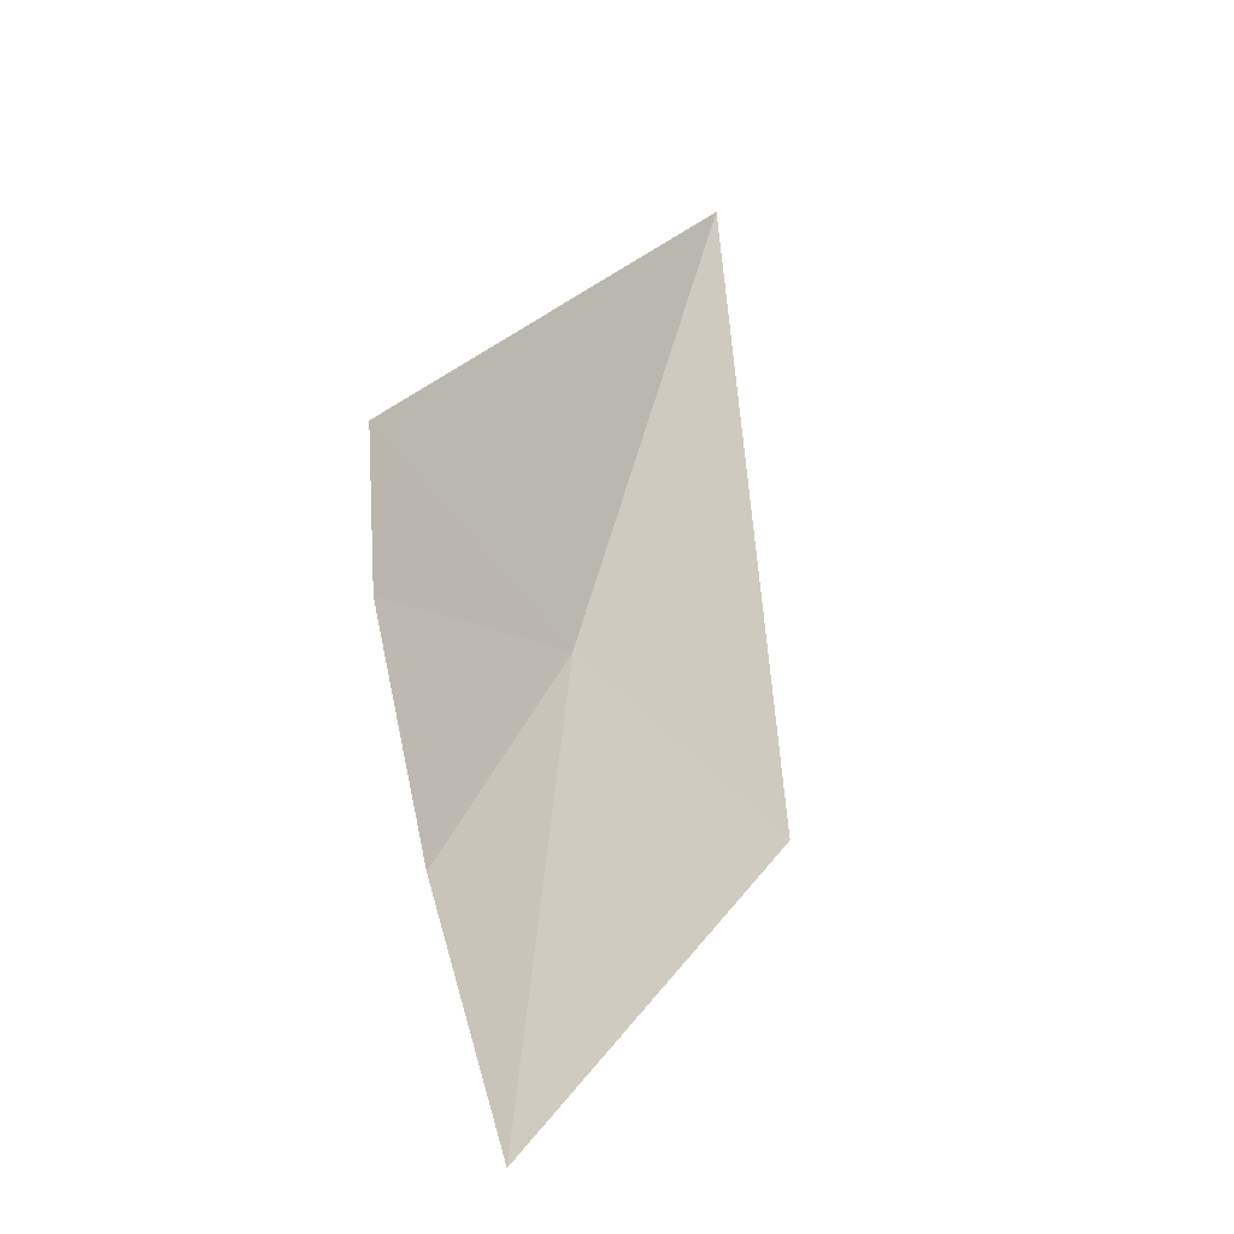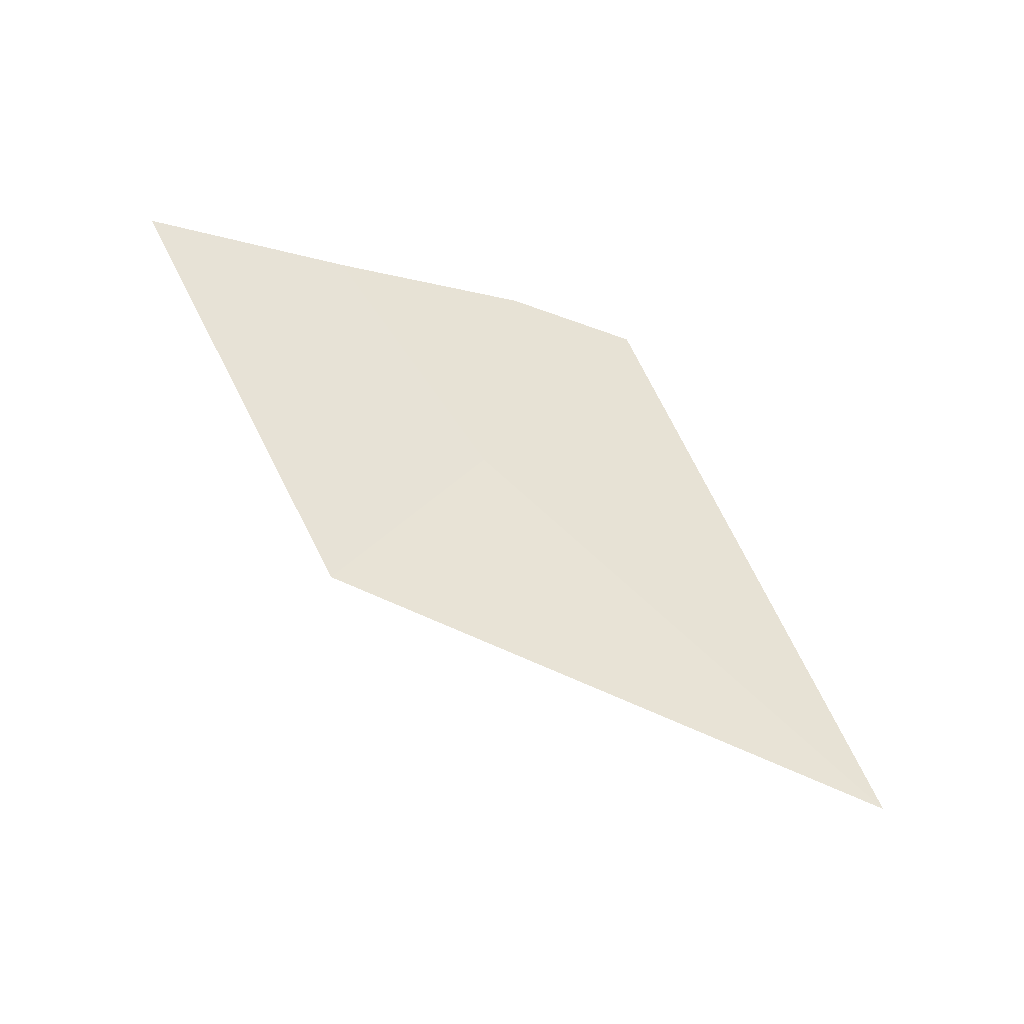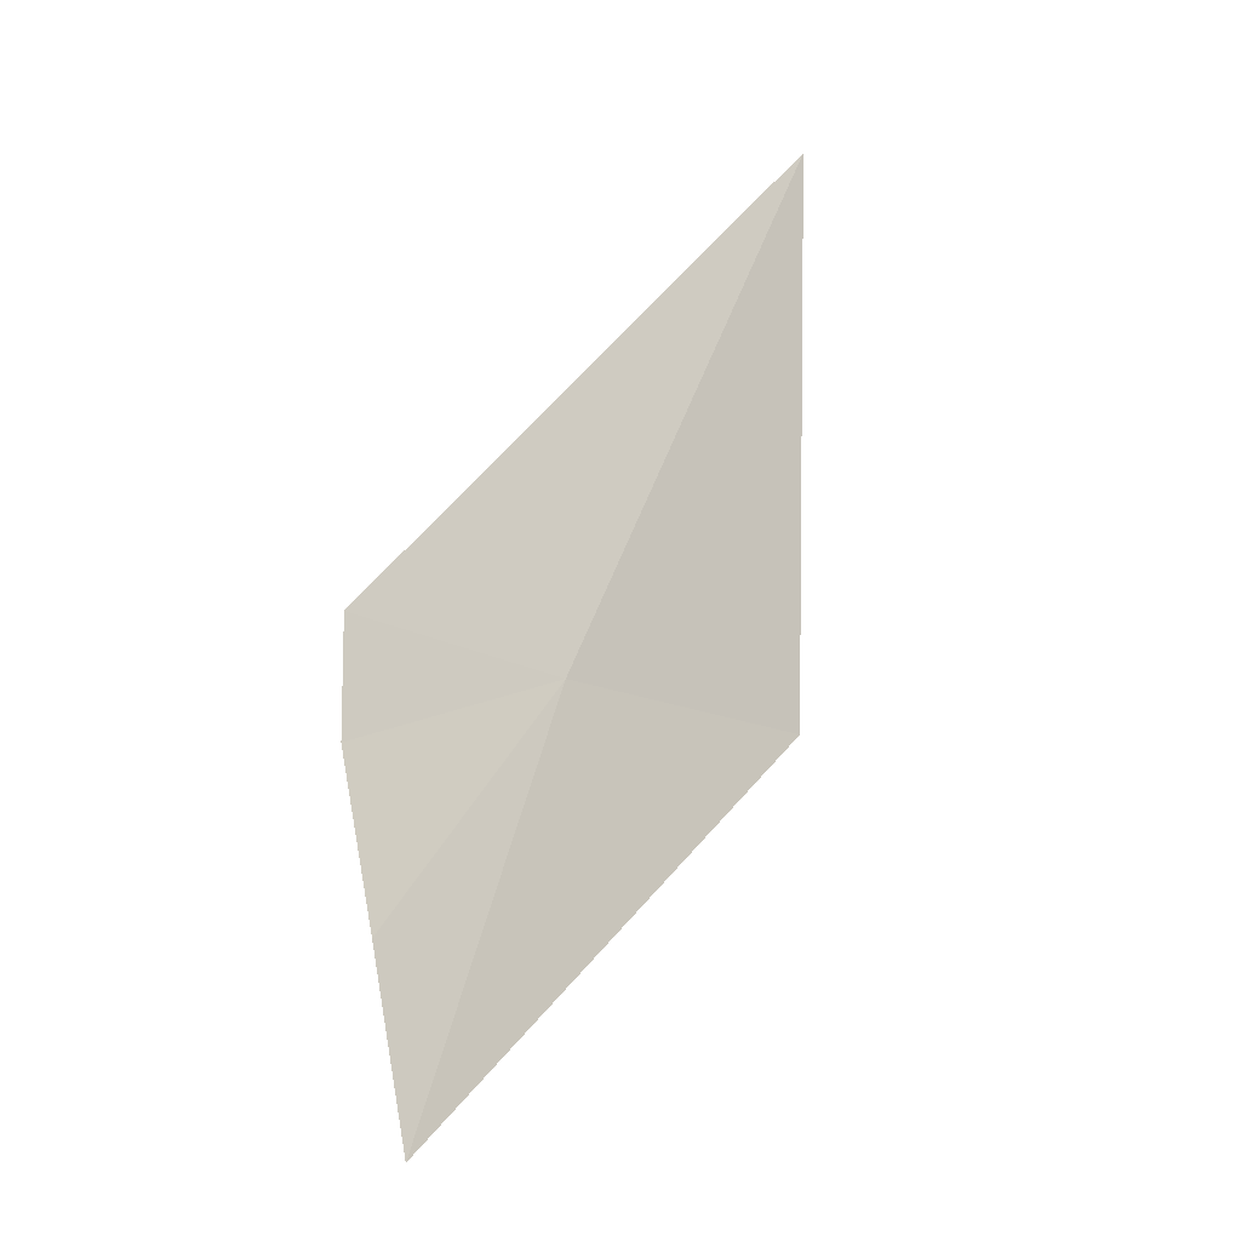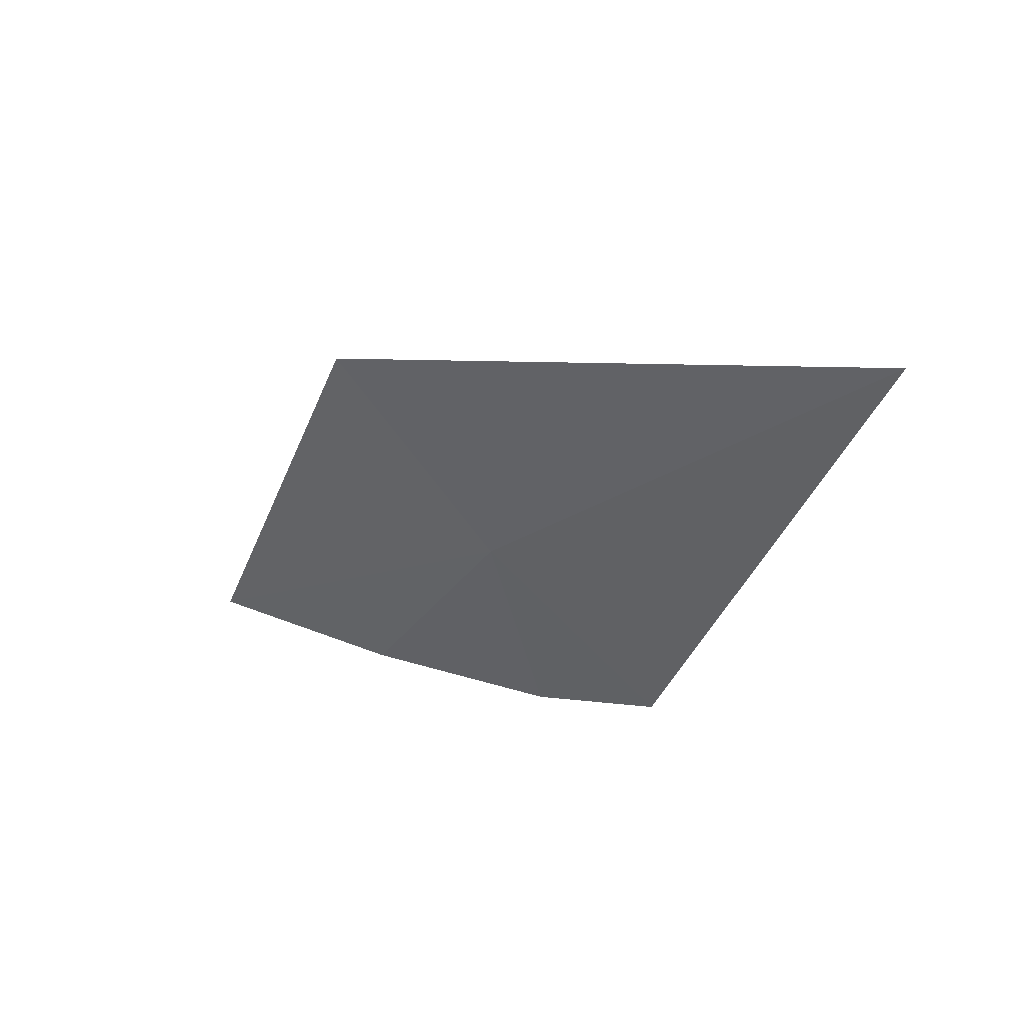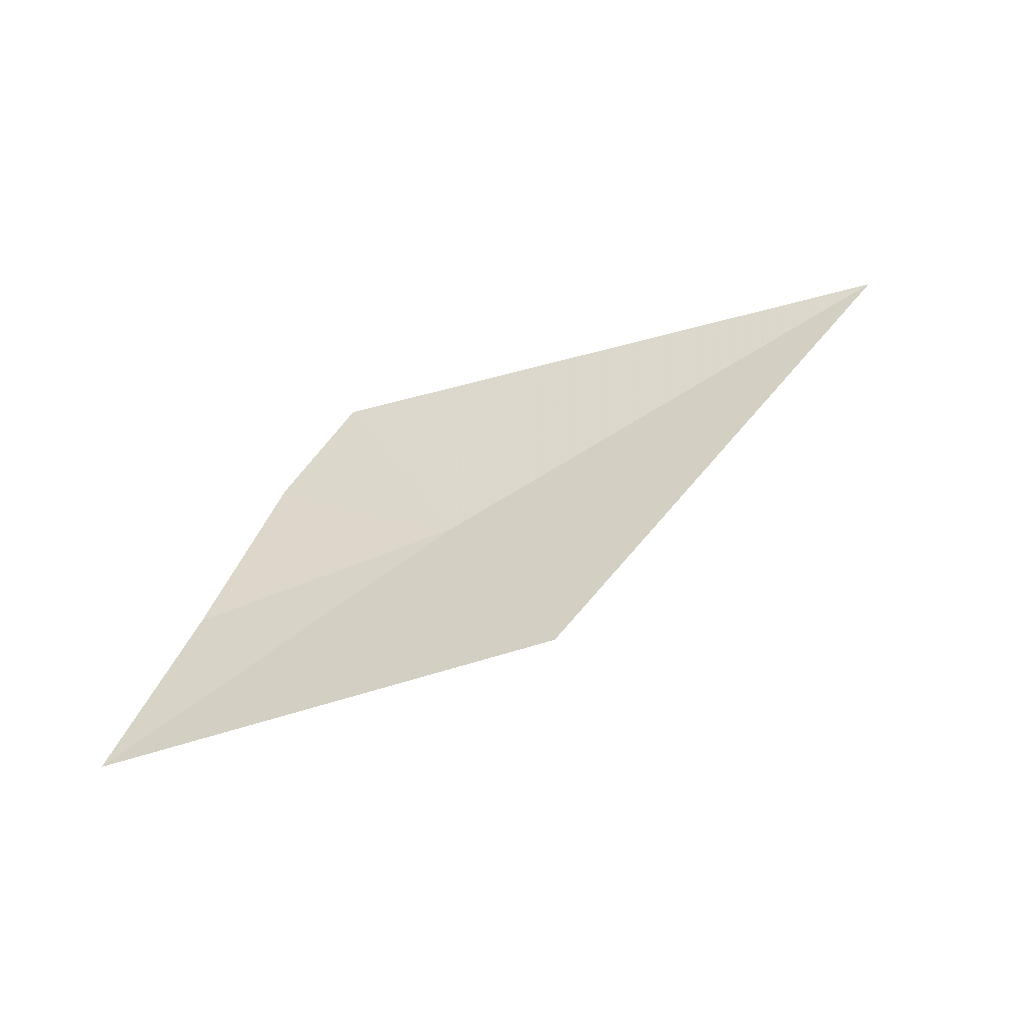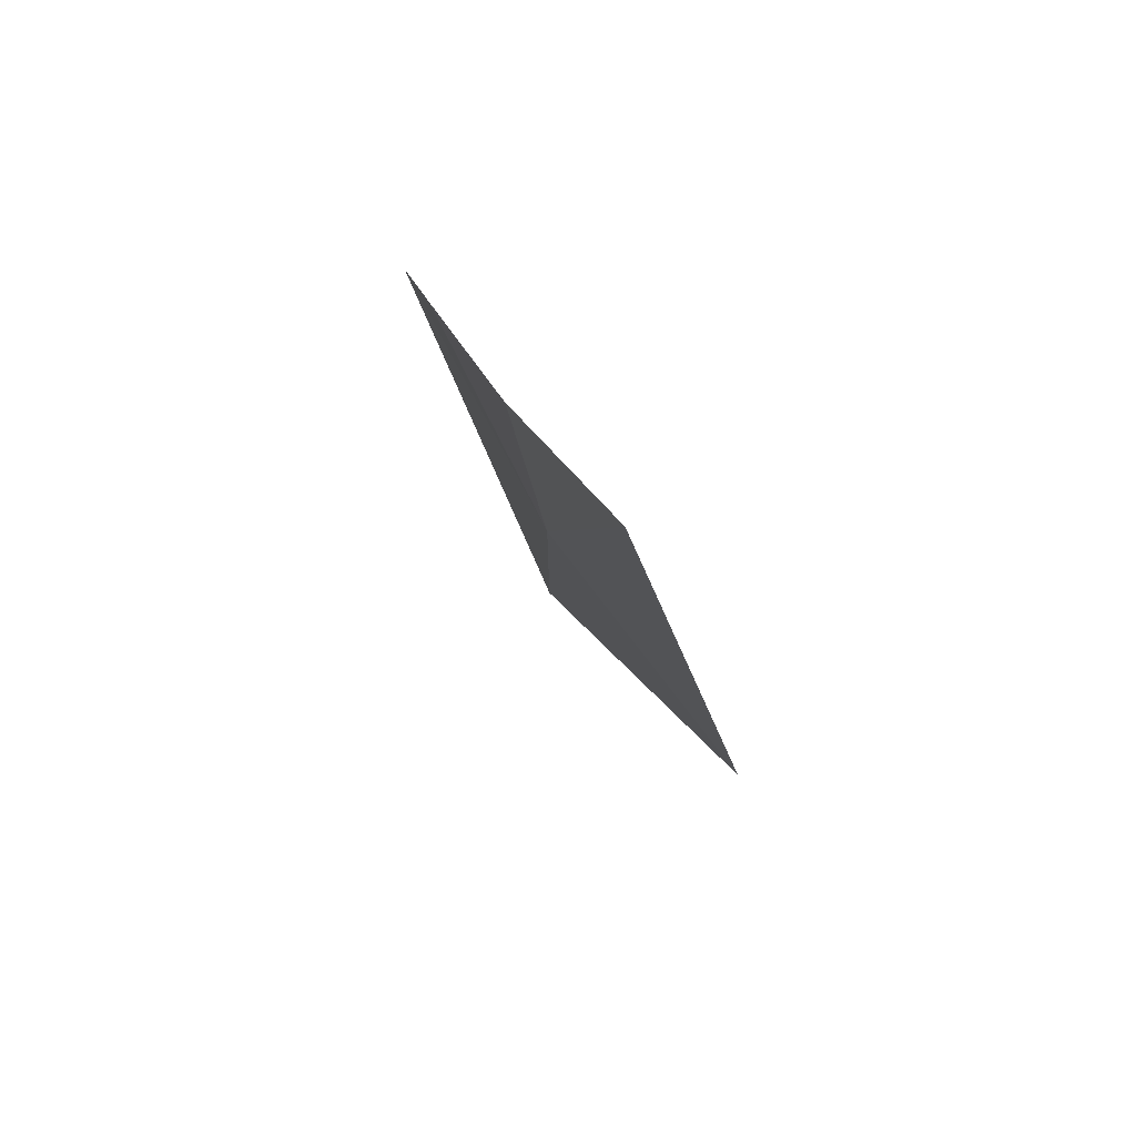
<metadata>
{"format":"obj","ext":"obj","renderer":"f3d","projection":"perspective","resolution":1024,"background":"white","views":[{"elev":20.9,"azim":-74.7,"up":"+Y"},{"elev":79.5,"azim":69.6,"up":"+Z"},{"elev":73.4,"azim":-38.9,"up":"+Z"},{"elev":-24.2,"azim":76.0,"up":"+Z"},{"elev":66.7,"azim":-4.8,"up":"+Z"},{"elev":-34.0,"azim":-90.3,"up":"+Y"}]}
</metadata>
<code>
v -130.5 -45.79 21.33
v -130.6 -45.53 21.17
v -130.7 -45.66 21.2
v -130.8 -45.88 21.29
v -130.9 -46.1 21.39
v -130.4 -46.03 21.53
v -129.9 -45.47 21.33
f 1 2 3
f 1 3 4
f 1 4 5
f 1 5 6
f 1 6 7
f 1 7 2

</code>
